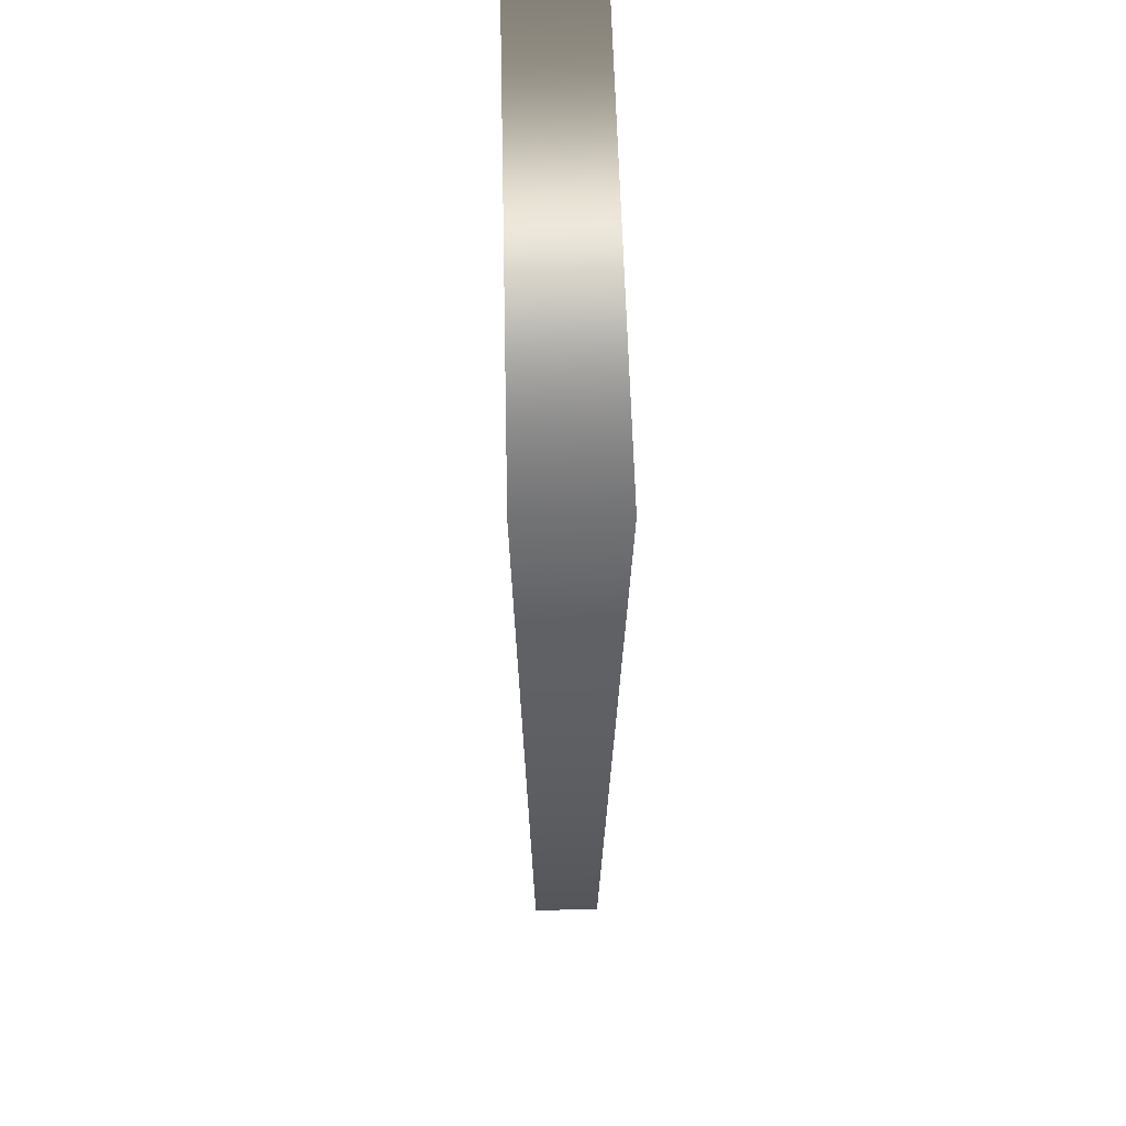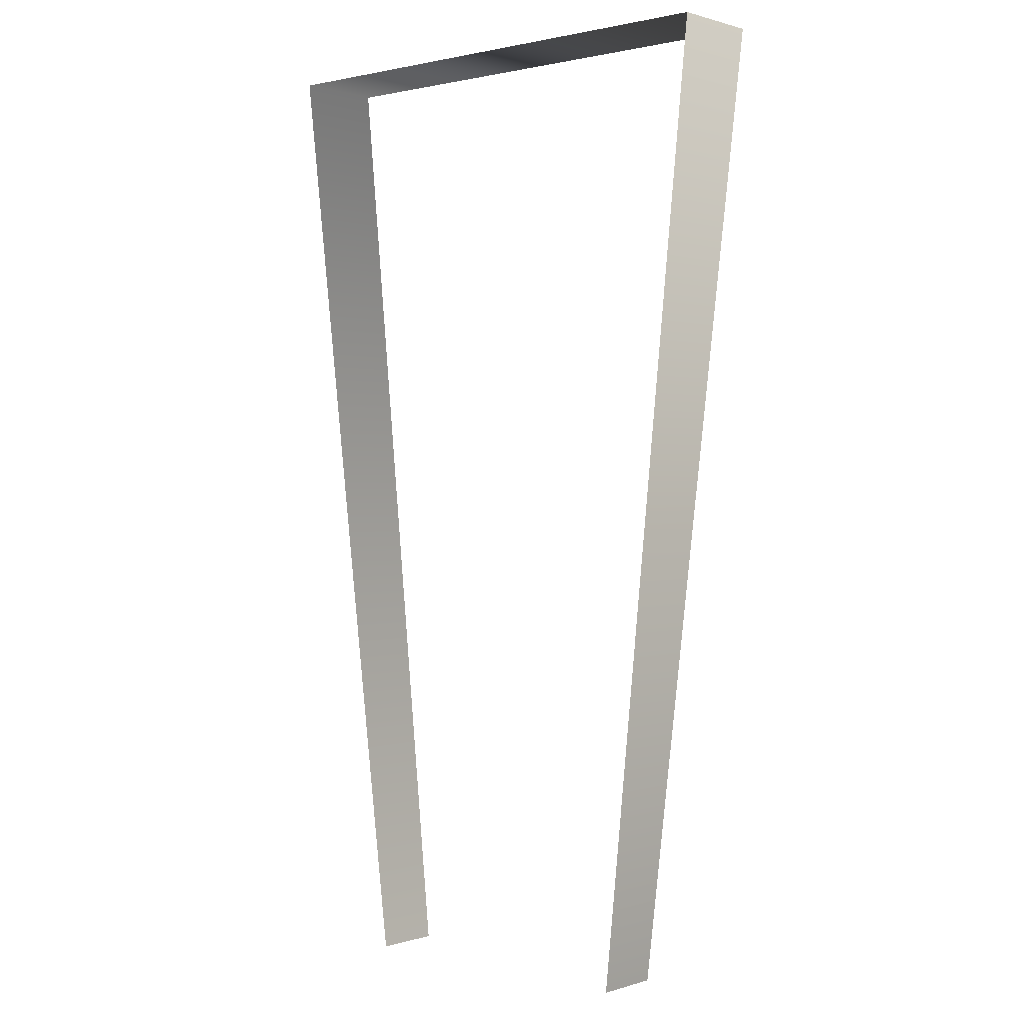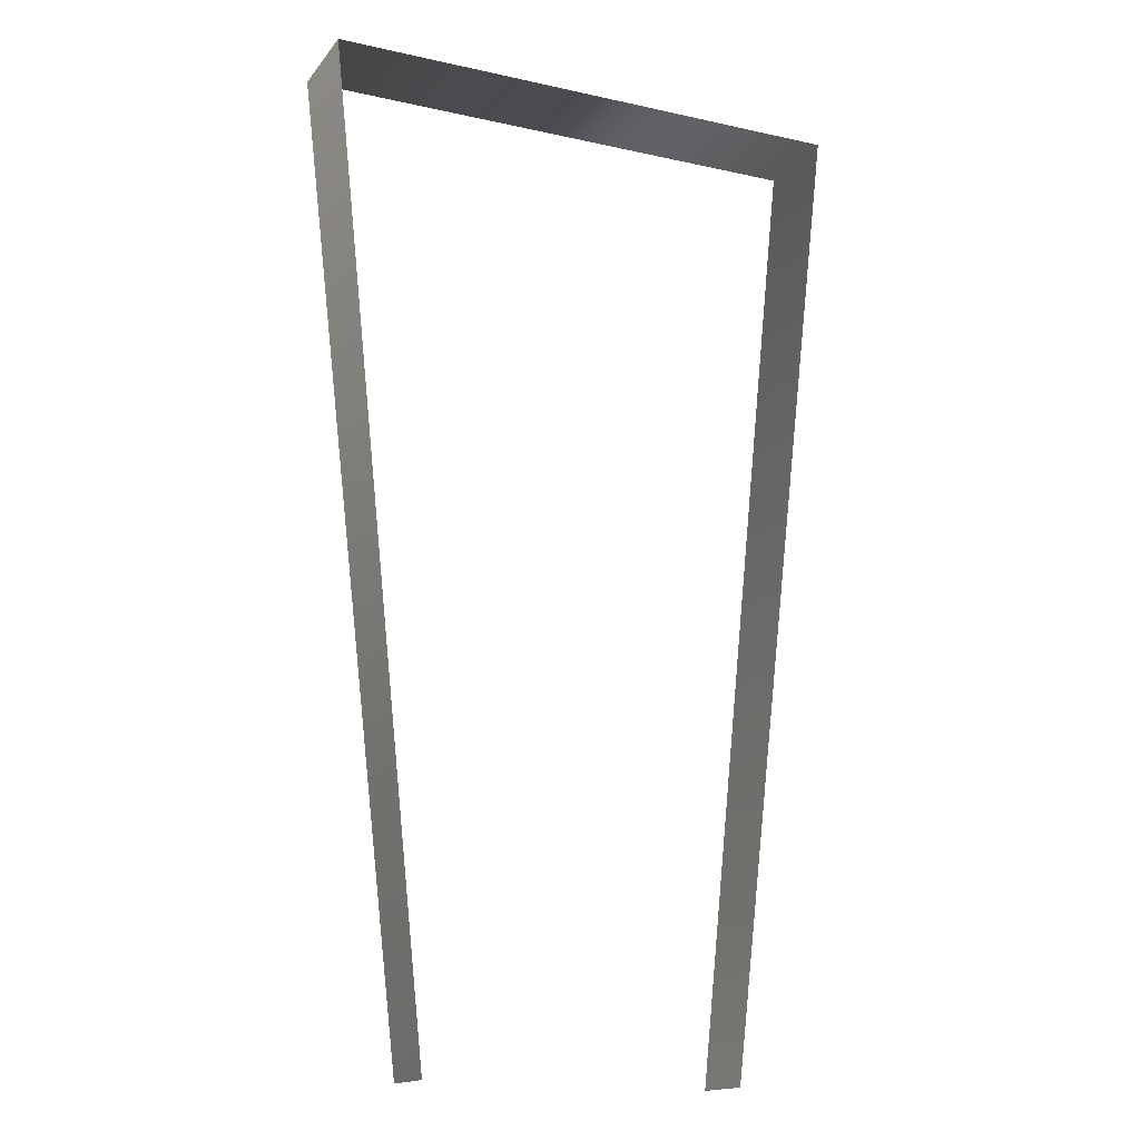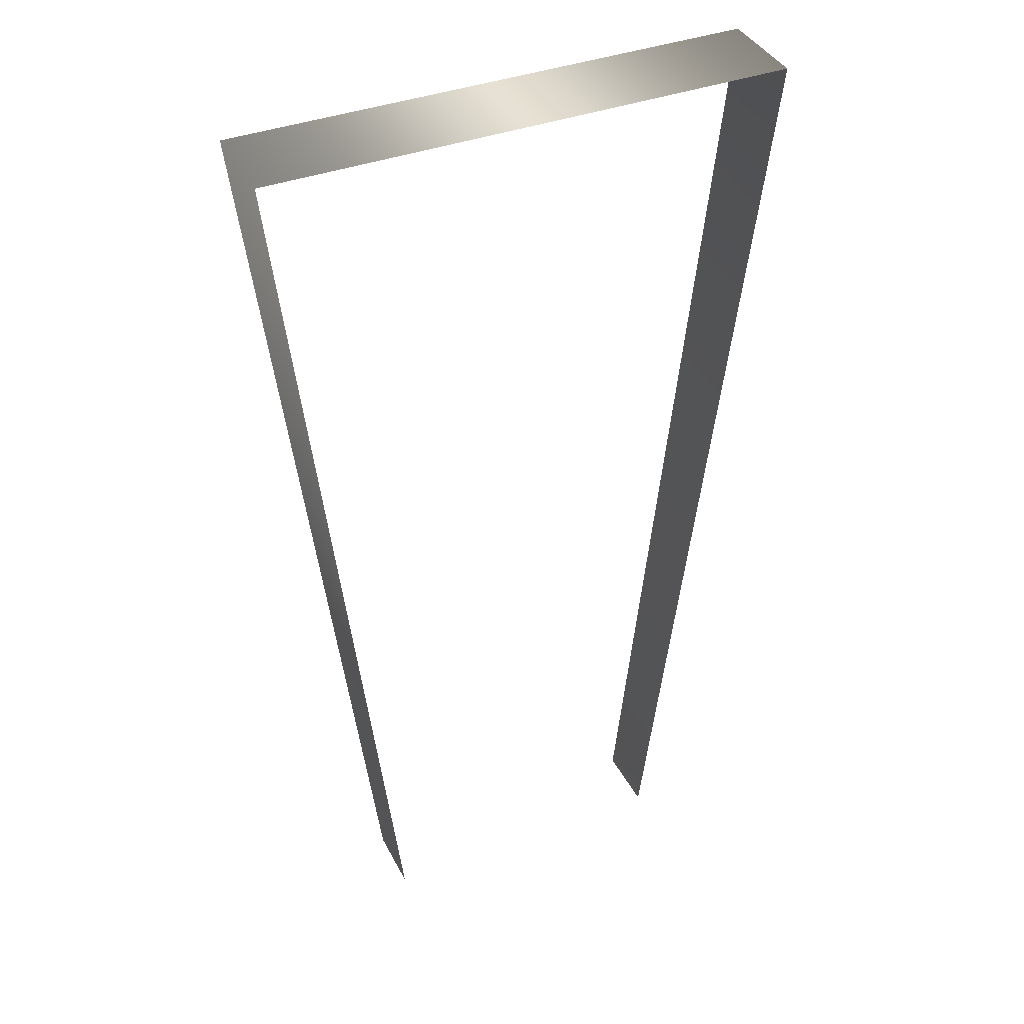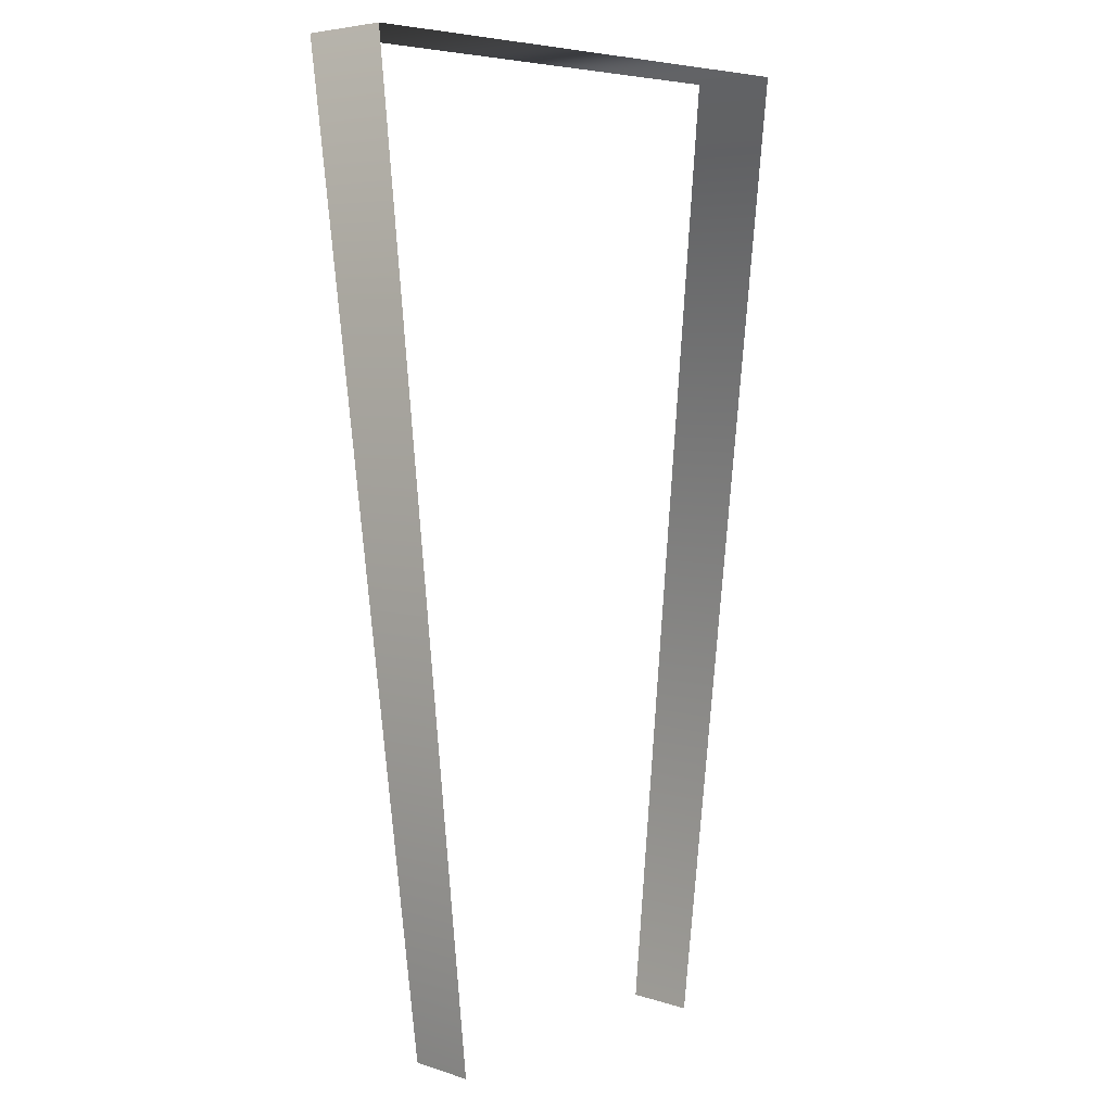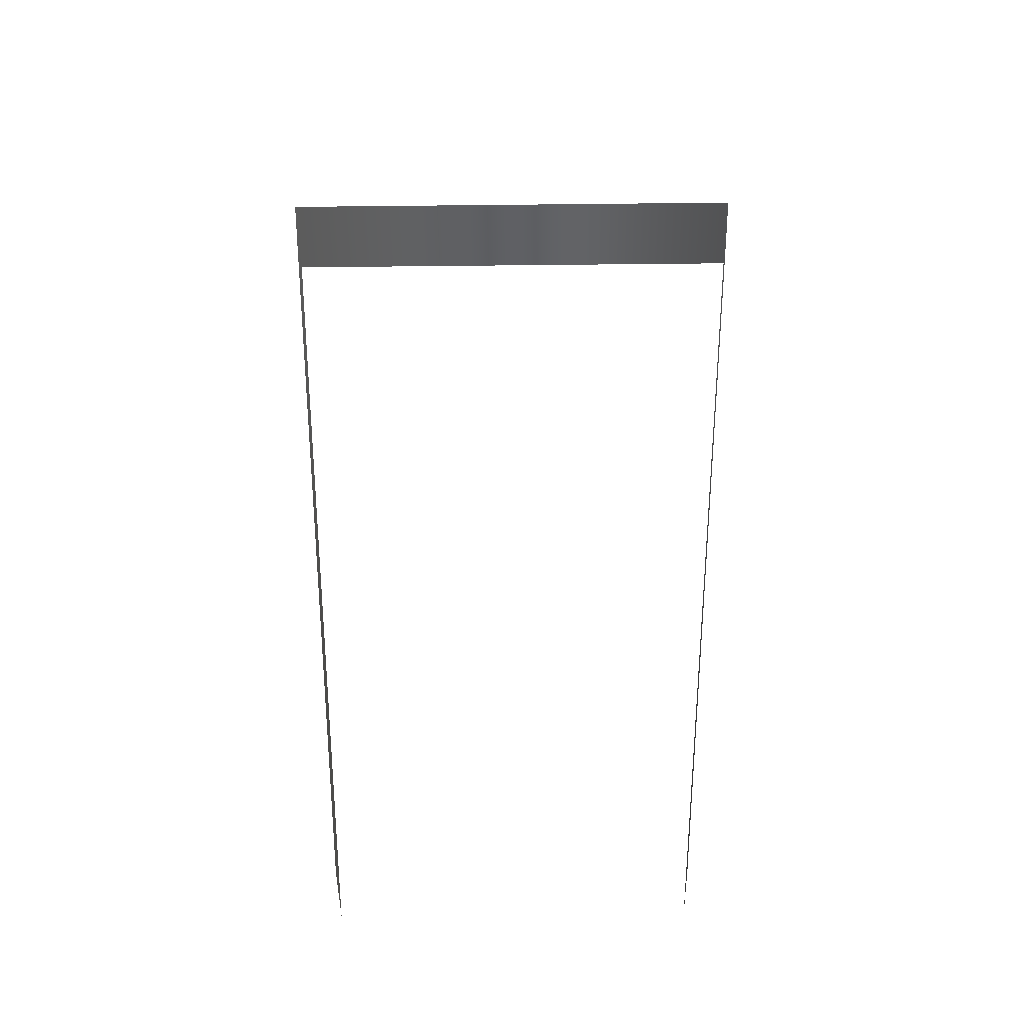
<metadata>
{"format":"obj","ext":"obj","renderer":"f3d","projection":"perspective","resolution":1024,"background":"white","views":[{"elev":57.9,"azim":88.6,"up":"+Y"},{"elev":0.6,"azim":-138.8,"up":"+Y"},{"elev":-15.9,"azim":155.3,"up":"+Y"},{"elev":39.2,"azim":155.0,"up":"+Y"},{"elev":5.4,"azim":-45.4,"up":"+Y"},{"elev":-44.8,"azim":-179.3,"up":"+Y"}]}
</metadata>
<code>
o SwitchHighlight
v -2.5 0 -0.55
v -4.25 15.5 -0.75
v 4.25 15.5 -0.75
v 2.5 0 -0.55
v 2.5 0 0.55
v 4.25 15.5 0.75
v -4.25 15.5 0.75
v -2.5 0 0.55
v -2.5 0 0.55
v -4.25 15.5 0.75
v 4.25 15.5 0.75
v 2.5 0 0.55
g SwitchHighlight
f 1 2 3 4
f 5 6 7 8
f 9 10 2 1
f 10 11 3 2
f 11 12 4 3

</code>
